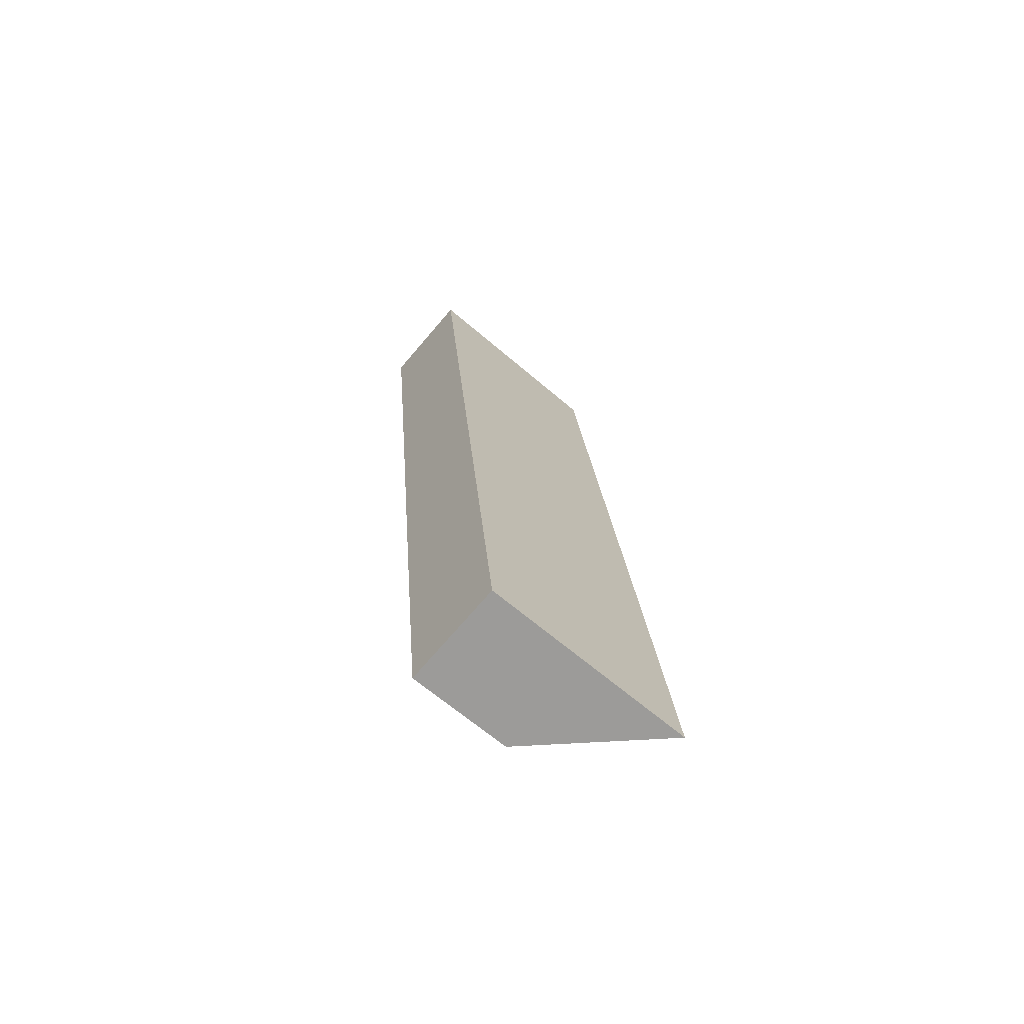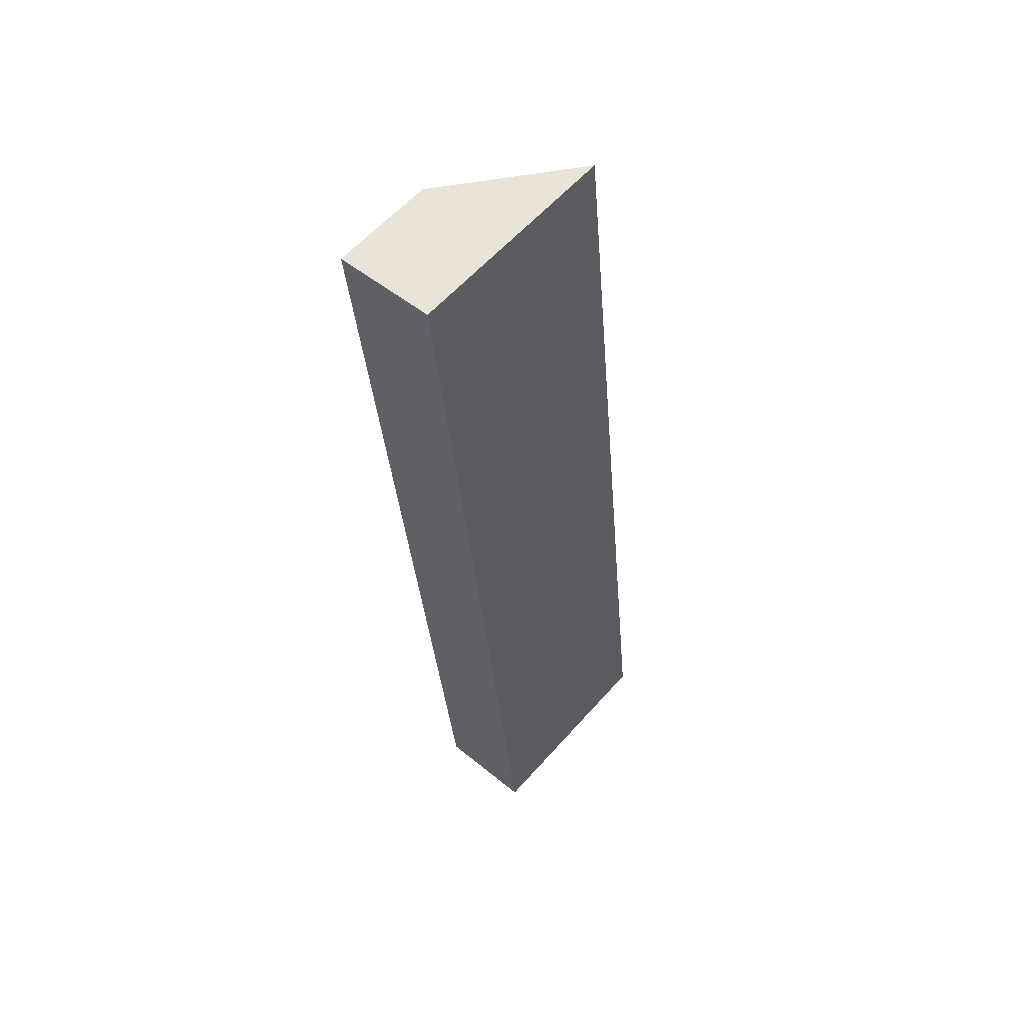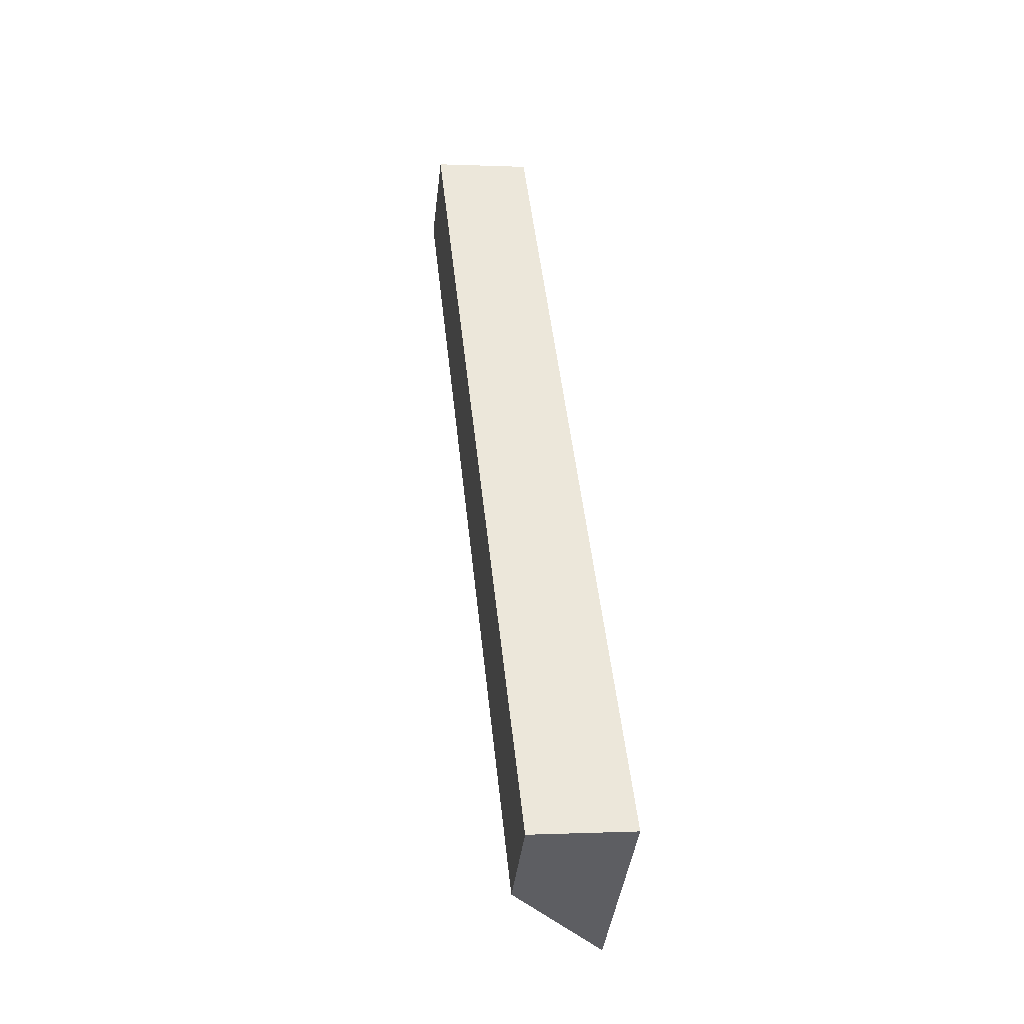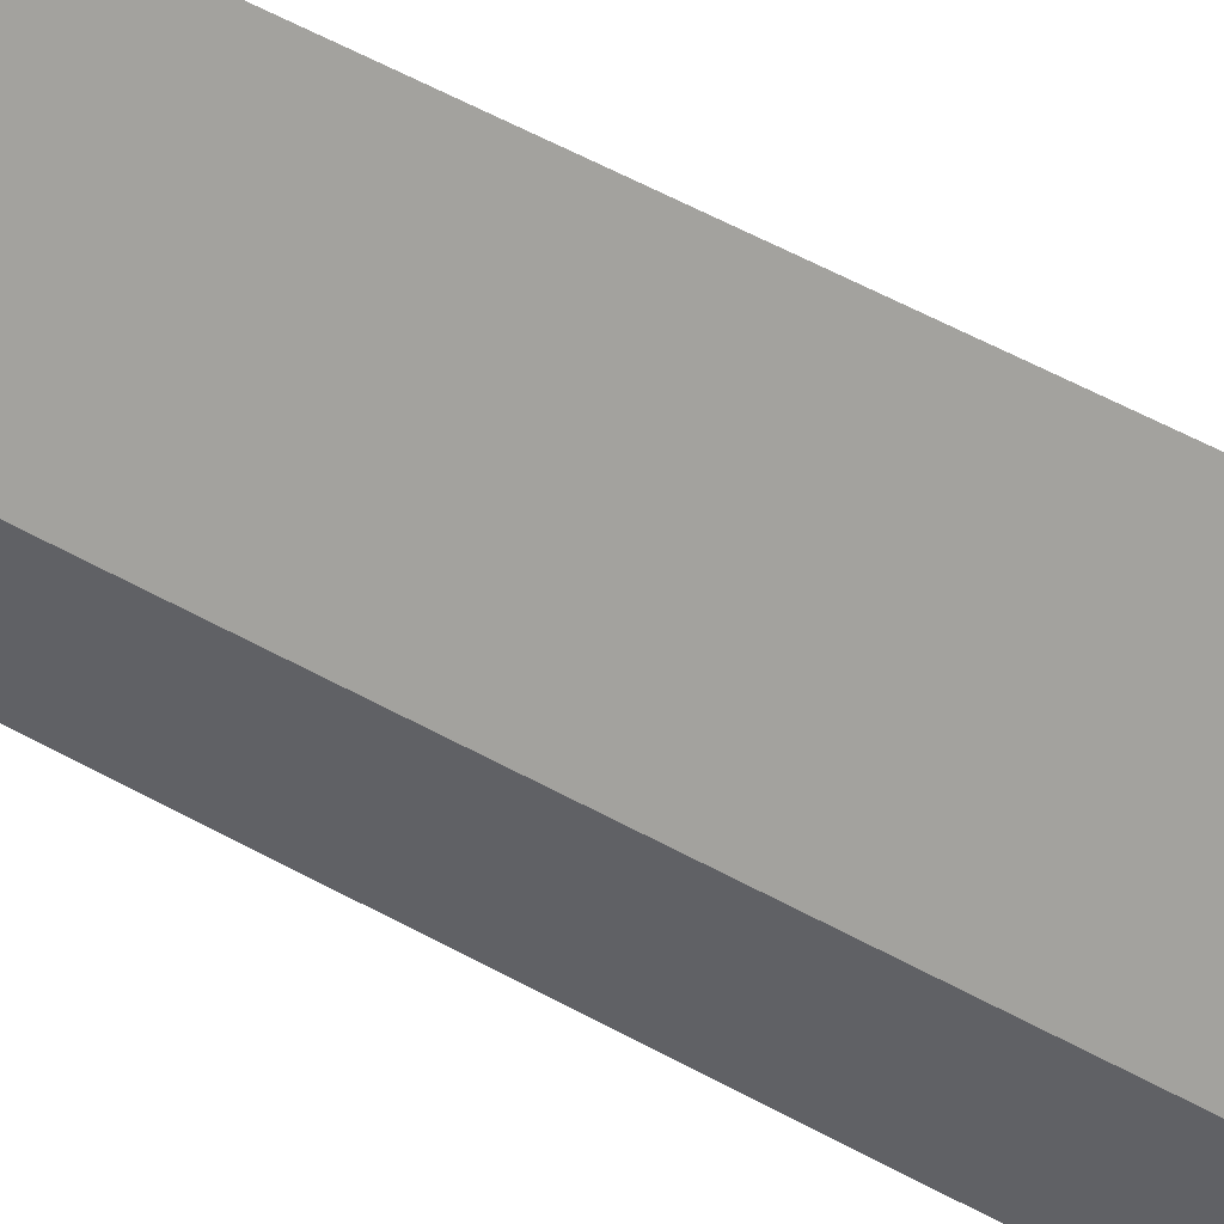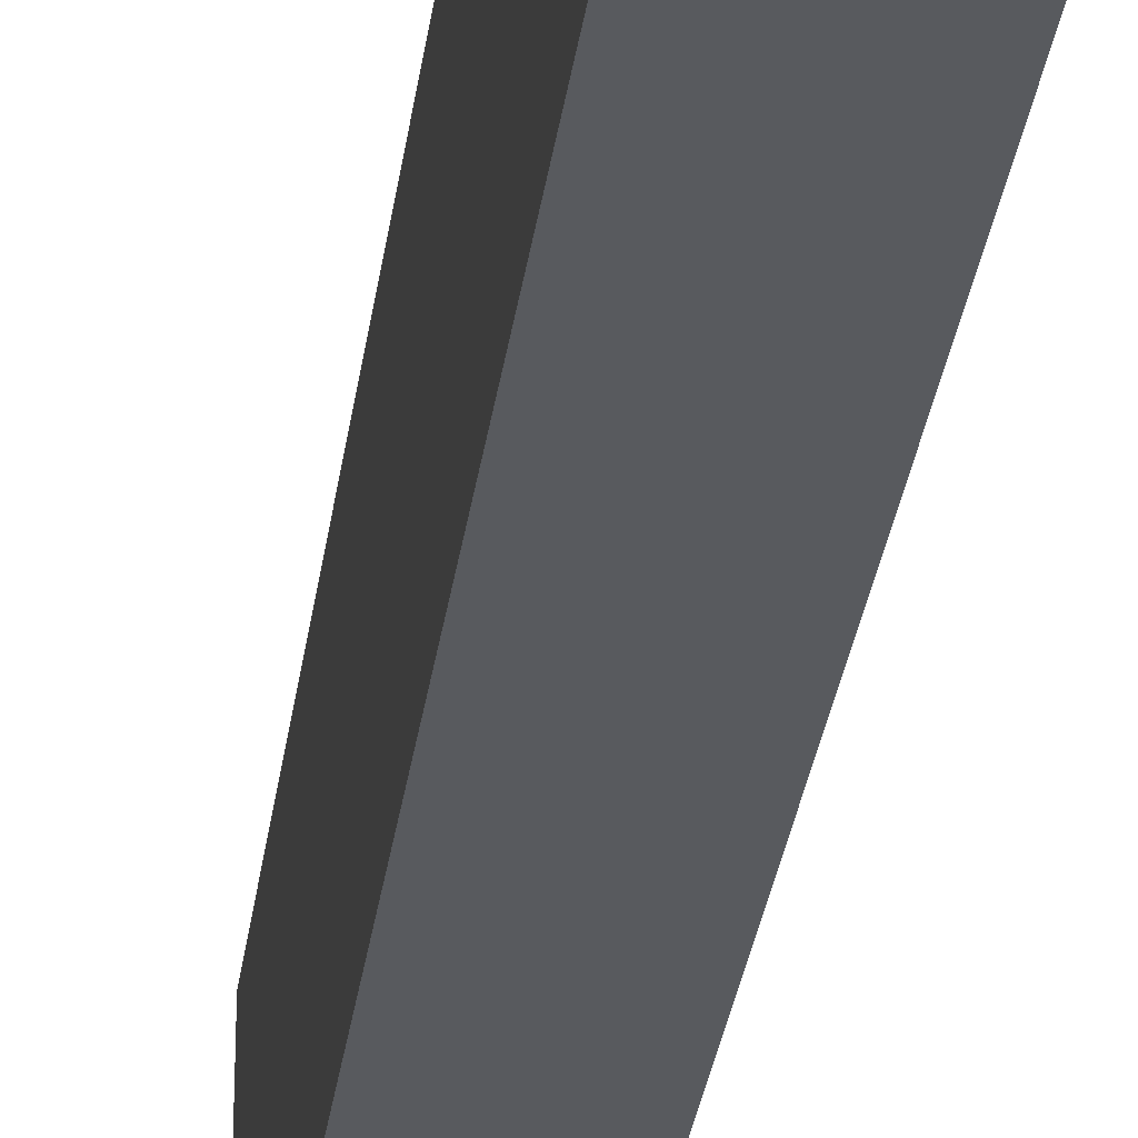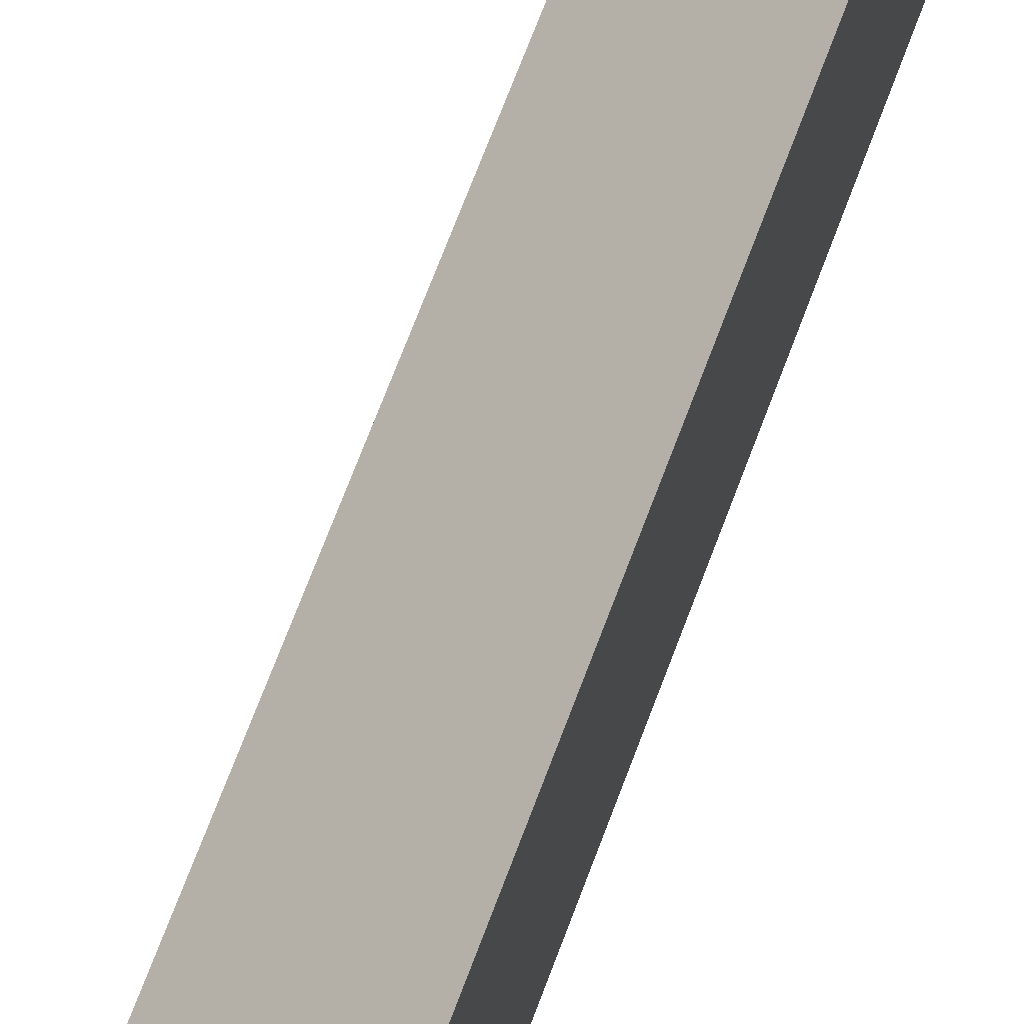
<metadata>
{"format":"obj","ext":"obj","renderer":"f3d","projection":"perspective","resolution":1024,"background":"white","views":[{"elev":-64.8,"azim":49.1,"up":"+Z"},{"elev":60.1,"azim":41.4,"up":"+Z"},{"elev":-42.0,"azim":-6.7,"up":"+Z"},{"elev":55.9,"azim":-65.9,"up":"+Y"},{"elev":-30.9,"azim":166.4,"up":"+Y"},{"elev":69.1,"azim":14.4,"up":"+Y"}]}
</metadata>
<code>
v  2.49 2.581 -23.51
v  2.56 5.447 0.27
v  5.043 5.439 -23.24
v  0 2.581 1.58e-16
v  5.043 1.423e-15 -23.24
v  2.49 1.44e-15 -23.51
v  0 0 0
v  2.56 -1.653e-17 0.27
g defaultobject
f 1 2 3
f 2 1 4
f 5 1 3
f 1 5 6
f 6 4 1
f 4 6 7
f 4 8 2
f 8 4 7
f 8 3 2
f 3 8 5
f 8 6 5
f 6 8 7

</code>
